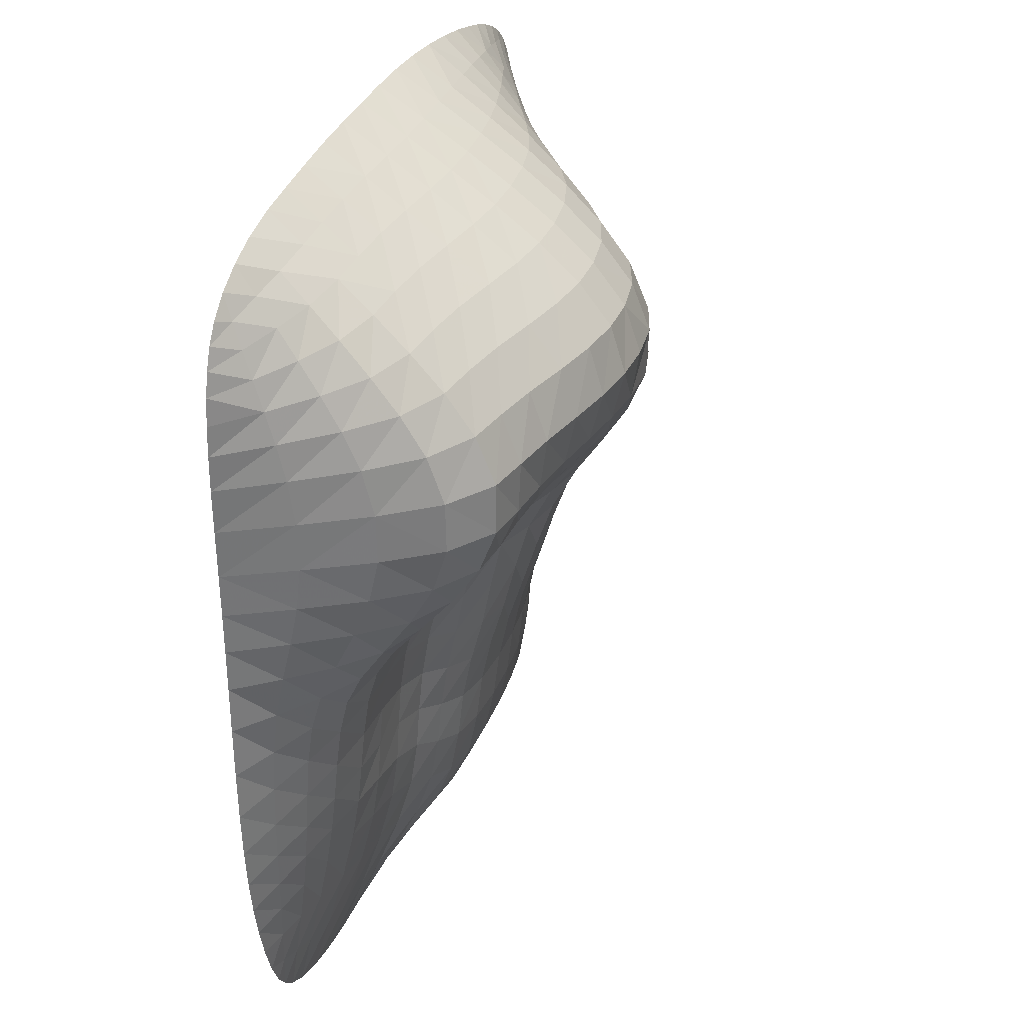
<metadata>
{"format":"obj","ext":"obj","renderer":"f3d","projection":"perspective","resolution":1024,"background":"white","views":[{"elev":33.0,"azim":-71.5,"up":"+Y"}]}
</metadata>
<code>
v -19.5 -32.26 0
v -17.95 -30.96 0
v -15.93 -29.92 0
v -13.52 -29.13 0
v -10.51 -28.59 0
v -7.614 -28.35 0
v -4.382 -28.12 0
v -0.8804 -27.94 0
v 2.662 -27.87 0
v 6.149 -27.87 0
v 9.493 -27.89 0
v 12.97 -28 0
v 16.29 -28.26 0
v 19.82 -28.72 0
v 23.14 -29.28 0
v 26.11 -29.91 0
v 28.68 -30.56 0
v 30.86 -31.22 0
v 32.76 -31.91 0
v 34.4 -32.64 0
v 35.77 -33.45 0
v -20.4 -33.58 0
v -18.41 -32.67 0.7473
v -16.21 -31.85 1.469
v -13.73 -31.18 2.079
v -10.64 -30.67 2.453
v -7.684 -30.41 2.57
v -4.41 -30.19 2.74
v -0.8873 -30.02 2.98
v 2.661 -29.97 3.213
v 6.149 -29.96 3.365
v 9.495 -29.98 3.395
v 12.98 -30.08 3.3
v 16.29 -30.31 3.087
v 19.7 -30.7 2.758
v 22.86 -31.19 2.378
v 25.77 -31.74 1.973
v 28.43 -32.29 1.564
v 30.8 -32.83 1.169
v 33.01 -33.39 0.7774
v 35.09 -33.97 0.3883
v 37.09 -34.56 0
v -21.02 -35.07 0
v -18.81 -34.41 1.478
v -16.47 -33.78 2.905
v -13.92 -33.21 4.113
v -10.76 -32.74 4.855
v -7.75 -32.47 5.091
v -4.437 -32.25 5.427
v -0.8941 -32.11 5.898
v 2.661 -32.06 6.351
v 6.149 -32.05 6.643
v 9.497 -32.07 6.699
v 13 -32.16 6.511
v 16.29 -32.35 6.09
v 19.59 -32.69 5.428
v 22.61 -33.11 4.658
v 25.48 -33.57 3.846
v 28.21 -34.02 3.038
v 30.77 -34.46 2.266
v 33.24 -34.9 1.505
v 35.66 -35.35 0.751
v 38.06 -35.79 0
v -21.42 -36.78 0
v -19.11 -36.3 2.215
v -16.68 -35.81 4.355
v -14.08 -35.35 6.17
v -10.87 -34.92 7.293
v -7.811 -34.64 7.655
v -4.464 -34.44 8.161
v -0.9011 -34.32 8.856
v 2.66 -34.28 9.511
v 6.149 -34.27 9.927
v 9.499 -34.29 10
v 13.01 -34.36 9.719
v 16.3 -34.52 9.087
v 19.51 -34.8 8.062
v 22.42 -35.15 6.857
v 25.25 -35.52 5.609
v 28.06 -35.88 4.4
v 30.77 -36.22 3.269
v 33.46 -36.56 2.165
v 36.13 -36.89 1.079
v 38.79 -37.22 0
v -21.67 -38.76 0
v -19.31 -38.41 2.971
v -16.84 -38.06 5.842
v -14.19 -37.7 8.284
v -10.95 -37.33 9.812
v -7.865 -37.07 10.32
v -4.492 -36.89 11
v -0.9085 -36.79 11.91
v 2.659 -36.75 12.73
v 6.149 -36.75 13.24
v 9.501 -36.76 13.31
v 13.02 -36.82 12.94
v 16.32 -36.95 12.09
v 19.49 -37.17 10.64
v 22.33 -37.44 8.907
v 25.16 -37.72 7.166
v 28.05 -37.99 5.551
v 30.88 -38.24 4.093
v 33.72 -38.49 2.698
v 36.56 -38.73 1.341
v 39.4 -38.96 0
v -21.8 -40.95 0
v -19.4 -40.71 3.679
v -16.9 -40.46 7.238
v -14.23 -40.2 10.28
v -10.98 -39.91 12.2
v -7.903 -39.69 12.86
v -4.517 -39.54 13.7
v -0.9157 -39.47 14.77
v 2.659 -39.44 15.7
v 6.149 -39.44 16.24
v 9.503 -39.45 16.3
v 13.04 -39.49 15.85
v 16.35 -39.59 14.81
v 19.54 -39.75 12.9
v 22.41 -39.95 10.56
v 25.28 -40.15 8.29
v 28.23 -40.34 6.3
v 31.14 -40.51 4.59
v 34.07 -40.68 3.003
v 36.99 -40.84 1.486
v 39.92 -41.01 0
v -21.84 -43.52 0
v -19.41 -43.37 4.312
v -16.88 -43.22 8.486
v -14.21 -43.05 12.06
v -10.98 -42.85 14.34
v -7.929 -42.7 15.12
v -4.541 -42.6 16.05
v -0.9228 -42.55 17.18
v 2.658 -42.54 18.14
v 6.149 -42.54 18.69
v 9.506 -42.54 18.75
v 13.05 -42.57 18.3
v 16.4 -42.63 17.14
v 19.66 -42.74 14.81
v 22.61 -42.86 11.87
v 25.56 -42.99 9.084
v 28.57 -43.11 6.761
v 31.52 -43.22 4.859
v 34.48 -43.33 3.151
v 37.43 -43.43 1.552
v 40.38 -43.53 0
v -21.8 -46.75 0
v -19.37 -46.67 4.754
v -16.85 -46.59 9.356
v -14.18 -46.5 13.29
v -10.99 -46.4 15.79
v -7.955 -46.32 16.55
v -4.562 -46.27 17.35
v -0.9291 -46.24 18.35
v 2.658 -46.24 19.24
v 6.149 -46.23 19.83
v 9.508 -46.24 20.01
v 13.06 -46.25 19.74
v 16.45 -46.28 18.69
v 19.79 -46.34 16.19
v 22.84 -46.4 12.88
v 25.87 -46.47 9.751
v 28.92 -46.53 7.186
v 31.89 -46.59 5.131
v 34.86 -46.64 3.313
v 37.81 -46.7 1.627
v 40.77 -46.75 0
v -21.73 -50.3 0
v -19.35 -50.27 4.794
v -16.87 -50.24 9.429
v -14.23 -50.2 13.37
v -11.04 -50.16 15.82
v -7.989 -50.13 16.39
v -4.578 -50.11 16.86
v -0.9331 -50.1 17.52
v 2.658 -50.09 18.27
v 6.149 -50.09 18.95
v 9.509 -50.09 19.41
v 13.07 -50.1 19.53
v 16.47 -50.11 18.82
v 19.85 -50.13 16.58
v 22.96 -50.16 13.4
v 26.03 -50.19 10.28
v 29.11 -50.22 7.658
v 32.1 -50.24 5.507
v 35.08 -50.26 3.572
v 38.05 -50.28 1.76
v 41.01 -50.3 0
v -21.68 -53.52 0
v -19.37 -53.5 4.447
v -16.96 -53.49 8.742
v -14.36 -53.48 12.38
v -11.14 -53.47 14.59
v -8.032 -53.45 14.99
v -4.587 -53.45 15.18
v -0.9349 -53.44 15.56
v 2.657 -53.44 16.17
v 6.149 -53.44 16.93
v 9.509 -53.44 17.7
v 13.08 -53.44 18.18
v 16.48 -53.45 17.82
v 19.88 -53.46 16
v 23 -53.47 13.23
v 26.08 -53.48 10.4
v 29.18 -53.48 7.893
v 32.18 -53.49 5.745
v 35.17 -53.5 3.756
v 38.15 -53.51 1.859
v 41.12 -53.52 0
v -21.65 -56.57 0
v -19.43 -56.55 3.839
v -17.08 -56.53 7.545
v -14.52 -56.51 10.68
v -11.26 -56.5 12.56
v -8.061 -56.5 12.85
v -4.573 -56.51 12.91
v -0.9163 -56.52 13.14
v 2.668 -56.53 13.65
v 6.152 -56.55 14.49
v 9.51 -56.55 15.51
v 13.08 -56.55 16.28
v 16.49 -56.55 16.16
v 19.89 -56.55 14.78
v 23.01 -56.56 12.56
v 26.1 -56.56 10.14
v 29.2 -56.56 7.863
v 32.21 -56.56 5.8
v 35.21 -56.56 3.824
v 38.19 -56.56 1.901
v 41.17 -56.57 0
v -21.65 -59.76 0
v -19.48 -59.65 3.113
v -17.17 -59.55 6.118
v -14.62 -59.45 8.66
v -11.28 -59.4 10.18
v -7.993 -59.41 10.39
v -4.452 -59.46 10.42
v -0.8026 -59.55 10.62
v 2.731 -59.65 11.13
v 6.169 -59.73 12.06
v 9.511 -59.76 13.25
v 13.08 -59.76 14.17
v 16.49 -59.76 14.22
v 19.89 -59.76 13.26
v 23.01 -59.76 11.63
v 26.11 -59.76 9.69
v 29.21 -59.76 7.689
v 32.22 -59.76 5.751
v 35.22 -59.76 3.825
v 38.2 -59.76 1.911
v 41.18 -59.76 0
v -21.65 -63.35 0
v -19.44 -62.97 2.444
v -17.1 -62.59 4.803
v -14.49 -62.27 6.798
v -11.07 -62.09 7.988
v -7.687 -62.12 8.158
v -4.083 -62.29 8.198
v -0.4692 -62.59 8.498
v 2.914 -62.98 9.218
v 6.218 -63.26 10.29
v 9.515 -63.35 11.45
v 13.08 -63.36 12.33
v 16.49 -63.36 12.44
v 19.89 -63.36 11.85
v 23.01 -63.35 10.73
v 26.11 -63.35 9.23
v 29.21 -63.35 7.486
v 32.22 -63.35 5.672
v 35.22 -63.35 3.802
v 38.2 -63.35 1.907
v 41.18 -63.35 0
v -21.62 -67.33 0
v -19.29 -66.51 1.973
v -16.82 -65.72 3.878
v -14.1 -65.05 5.489
v -10.59 -64.67 6.449
v -7.157 -64.74 6.586
v -3.496 -65.1 6.653
v 0.05729 -65.74 7.137
v 3.204 -66.56 8.205
v 6.295 -67.16 9.41
v 9.521 -67.35 10.37
v 13.08 -67.37 10.98
v 16.49 -67.36 11.07
v 19.88 -67.36 10.71
v 23.01 -67.36 9.953
v 26.1 -67.35 8.756
v 29.2 -67.35 7.211
v 32.2 -67.34 5.511
v 35.2 -67.34 3.713
v 38.18 -67.34 1.868
v 41.15 -67.33 0
v -21.53 -71.23 0
v -19.1 -70.11 1.693
v -16.54 -69.03 3.326
v -13.75 -68.12 4.709
v -10.2 -67.62 5.533
v -6.754 -67.73 5.652
v -3.065 -68.23 5.728
v 0.4397 -69.13 6.283
v 3.413 -70.27 7.47
v 6.351 -71.09 8.646
v 9.525 -71.36 9.378
v 13.07 -71.38 9.764
v 16.48 -71.37 9.815
v 19.86 -71.35 9.567
v 22.97 -71.33 8.992
v 26.05 -71.31 7.991
v 29.14 -71.3 6.624
v 32.14 -71.28 5.081
v 35.12 -71.26 3.431
v 38.09 -71.25 1.728
v 41.06 -71.23 0
v -21.33 -74.81 0
v -18.9 -73.62 1.512
v -16.34 -72.48 2.973
v -13.55 -71.54 4.216
v -10.03 -71.04 4.977
v -6.6 -71.2 5.108
v -2.919 -71.77 5.184
v 0.5616 -72.77 5.658
v 3.479 -74.05 6.666
v 6.368 -74.97 7.655
v 9.525 -75.27 8.257
v 13.07 -75.29 8.568
v 16.46 -75.26 8.606
v 19.82 -75.22 8.402
v 22.91 -75.17 7.916
v 25.96 -75.12 7.048
v 29.03 -75.07 5.85
v 32 -75.03 4.49
v 34.97 -74.99 3.033
v 37.92 -74.95 1.528
v 40.86 -74.91 0
v -21.01 -78.01 0
v -18.63 -76.88 1.353
v -16.11 -75.8 2.67
v -13.38 -74.91 3.817
v -9.916 -74.48 4.59
v -6.536 -74.71 4.8
v -2.887 -75.33 4.902
v 0.577 -76.43 5.283
v 3.485 -77.85 6.087
v 6.37 -78.89 6.906
v 9.524 -79.23 7.445
v 13.06 -79.23 7.745
v 16.43 -79.19 7.791
v 19.76 -79.1 7.625
v 22.8 -79 7.21
v 25.82 -78.9 6.44
v 28.84 -78.8 5.356
v 31.78 -78.71 4.116
v 34.71 -78.63 2.782
v 37.63 -78.55 1.402
v 40.54 -78.47 0
v -20.55 -80.96 0
v -18.25 -79.94 1.165
v -15.82 -78.98 2.316
v -13.17 -78.21 3.361
v -9.803 -77.91 4.187
v -6.494 -78.21 4.528
v -2.892 -78.9 4.689
v 0.5531 -80.1 5.028
v 3.468 -81.72 5.73
v 6.365 -82.92 6.461
v 9.521 -83.31 6.966
v 13.04 -83.3 7.258
v 16.39 -83.22 7.317
v 19.7 -83.08 7.213
v 22.73 -82.9 6.891
v 25.7 -82.73 6.208
v 28.67 -82.56 5.192
v 31.54 -82.41 4.002
v 34.4 -82.27 2.71
v 37.25 -82.13 1.367
v 40.08 -81.99 0
v -19.95 -83.69 0
v -17.79 -82.93 0.9372
v -15.51 -82.21 1.876
v -13 -81.67 2.771
v -9.774 -81.58 3.58
v -6.557 -81.97 4.001
v -3.021 -82.68 4.199
v 0.4158 -83.89 4.503
v 3.388 -85.54 5.121
v 6.344 -86.77 5.767
v 9.517 -87.16 6.217
v 13.03 -87.14 6.48
v 16.37 -87.02 6.545
v 19.75 -86.81 6.499
v 22.87 -86.55 6.274
v 25.87 -86.28 5.701
v 28.77 -86.02 4.794
v 31.5 -85.78 3.706
v 34.19 -85.55 2.514
v 36.84 -85.33 1.269
v 39.48 -85.1 0
v -19.21 -86.35 0
v -17.28 -86.03 0.6598
v -15.23 -85.75 1.329
v -12.94 -85.6 1.986
v -9.894 -85.8 2.632
v -6.79 -86.29 3.005
v -3.341 -86.95 3.181
v 0.1046 -87.97 3.414
v 3.213 -89.32 3.882
v 6.297 -90.32 4.372
v 9.51 -90.64 4.714
v 13.01 -90.6 4.913
v 16.39 -90.43 4.967
v 19.98 -90.14 4.955
v 23.39 -89.79 4.815
v 26.52 -89.41 4.398
v 29.32 -89.04 3.71
v 31.81 -88.68 2.873
v 34.18 -88.34 1.951
v 36.47 -87.99 0.9854
v 38.73 -87.65 0
v -18.25 -88.93 0
v -16.68 -89.33 0.3312
v -14.96 -89.72 0.6689
v -12.96 -90.12 1.007
v -10.15 -90.71 1.352
v -7.179 -91.29 1.56
v -3.837 -91.84 1.658
v -0.366 -92.48 1.781
v 2.949 -93.24 2.025
v 6.226 -93.78 2.281
v 9.502 -93.94 2.459
v 12.99 -93.87 2.563
v 16.43 -93.65 2.592
v 20.37 -93.28 2.592
v 24.24 -92.82 2.526
v 27.59 -92.32 2.314
v 30.28 -91.81 1.955
v 32.43 -91.31 1.515
v 34.32 -90.8 1.029
v 36.06 -90.28 0.5199
v 37.73 -89.76 0
v -17.16 -91.04 0
v -16.06 -92.46 0
v -14.72 -93.62 0
v -13.02 -94.62 0
v -10.45 -95.61 0
v -7.614 -96.28 0
v -4.382 -96.7 0
v -0.8804 -96.91 0
v 2.662 -96.97 0
v 6.149 -96.98 0
v 9.493 -96.96 0
v 12.97 -96.84 0
v 16.48 -96.58 0
v 20.81 -96.13 0
v 25.2 -95.56 0
v 28.79 -94.94 0
v 31.37 -94.28 0
v 33.15 -93.63 0
v 34.5 -92.94 0
v 35.57 -92.2 0
v 36.46 -91.4 0
f 23 2 1
f 24 3 2
f 25 4 3
f 26 5 4
f 27 6 5
f 28 7 6
f 29 8 7
f 30 9 29
f 31 10 30
f 32 11 31
f 33 12 32
f 34 13 33
f 35 14 34
f 36 15 14
f 37 16 15
f 38 17 16
f 39 18 38
f 40 19 39
f 41 20 40
f 42 21 41
f 44 23 22
f 45 24 23
f 46 25 24
f 47 26 25
f 48 27 26
f 49 28 48
f 50 29 49
f 51 30 50
f 52 31 51
f 53 32 52
f 54 33 32
f 55 34 33
f 56 35 34
f 57 36 35
f 58 37 36
f 59 38 37
f 60 39 38
f 61 40 60
f 62 41 61
f 63 42 62
f 65 44 43
f 66 45 65
f 67 46 66
f 68 47 67
f 69 48 47
f 70 49 69
f 71 50 70
f 72 51 71
f 73 52 72
f 74 53 73
f 75 54 53
f 76 55 54
f 77 56 55
f 78 57 56
f 79 58 57
f 80 59 58
f 81 60 59
f 82 61 81
f 83 62 82
f 84 63 83
f 86 65 64
f 87 66 86
f 88 67 87
f 89 68 88
f 90 69 89
f 91 70 90
f 92 71 91
f 93 72 92
f 94 73 93
f 95 74 94
f 96 75 74
f 97 76 75
f 98 77 76
f 99 78 77
f 100 79 78
f 101 80 79
f 102 81 80
f 103 82 102
f 104 83 103
f 105 84 104
f 107 86 106
f 108 87 107
f 109 88 108
f 110 89 109
f 111 90 110
f 112 91 111
f 113 92 112
f 114 93 113
f 115 94 114
f 116 95 115
f 117 96 95
f 118 97 96
f 119 98 97
f 120 99 98
f 121 100 99
f 122 101 100
f 123 102 122
f 124 103 123
f 125 104 124
f 126 105 125
f 128 107 127
f 129 108 128
f 130 109 129
f 131 110 130
f 132 111 131
f 133 112 132
f 134 113 133
f 135 114 134
f 136 115 135
f 137 116 136
f 138 117 116
f 139 118 117
f 140 119 118
f 141 120 119
f 142 121 120
f 143 122 142
f 144 123 143
f 145 124 144
f 146 125 145
f 147 126 146
f 149 128 148
f 150 129 149
f 151 130 150
f 152 131 151
f 153 132 152
f 154 133 153
f 155 134 154
f 156 135 155
f 157 136 156
f 158 137 157
f 159 138 137
f 160 139 138
f 161 140 139
f 162 141 140
f 163 142 141
f 164 143 142
f 165 144 164
f 166 145 165
f 167 146 166
f 168 147 167
f 170 149 169
f 171 150 170
f 172 151 150
f 173 152 151
f 174 153 152
f 175 154 153
f 176 155 154
f 177 156 155
f 178 157 156
f 179 158 157
f 180 159 179
f 181 160 180
f 182 161 160
f 183 162 161
f 184 163 162
f 185 164 163
f 186 165 164
f 187 166 186
f 188 167 187
f 189 168 188
f 191 170 169
f 192 171 170
f 193 172 171
f 194 173 172
f 195 174 173
f 196 175 174
f 197 176 175
f 198 177 176
f 199 178 177
f 200 179 178
f 201 180 179
f 202 181 201
f 203 182 202
f 204 183 203
f 205 184 204
f 206 185 184
f 207 186 185
f 208 187 186
f 209 188 208
f 210 189 209
f 212 191 190
f 213 192 191
f 214 193 192
f 215 194 193
f 216 195 194
f 217 196 195
f 218 197 196
f 219 198 197
f 220 199 198
f 221 200 199
f 222 201 200
f 223 202 222
f 224 203 223
f 225 204 224
f 226 205 225
f 227 206 226
f 228 207 227
f 229 208 207
f 230 209 229
f 231 210 230
f 233 212 211
f 234 213 212
f 235 214 213
f 236 215 214
f 237 216 215
f 238 217 237
f 239 218 238
f 240 219 218
f 241 220 219
f 242 221 220
f 243 222 221
f 244 223 243
f 245 224 244
f 246 225 245
f 247 226 246
f 248 227 247
f 249 228 248
f 250 229 249
f 251 230 250
f 252 231 251
f 254 233 232
f 255 234 233
f 256 235 234
f 257 236 235
f 258 237 257
f 259 238 258
f 260 239 259
f 261 240 260
f 262 241 240
f 263 242 241
f 264 243 242
f 265 244 243
f 266 245 265
f 267 246 266
f 268 247 267
f 269 248 268
f 270 249 269
f 271 250 270
f 272 251 271
f 273 252 272
f 275 254 253
f 276 255 254
f 277 256 255
f 278 257 256
f 279 258 278
f 280 259 279
f 281 260 280
f 282 261 281
f 283 262 282
f 284 263 262
f 285 264 263
f 286 265 264
f 287 266 286
f 288 267 287
f 289 268 288
f 290 269 289
f 291 270 290
f 292 271 291
f 293 272 292
f 294 273 272
f 296 275 274
f 297 276 275
f 298 277 276
f 299 278 277
f 300 279 299
f 301 280 300
f 302 281 301
f 303 282 302
f 304 283 303
f 305 284 304
f 306 285 284
f 307 286 285
f 308 287 307
f 309 288 308
f 310 289 309
f 311 290 310
f 312 291 311
f 313 292 312
f 314 293 313
f 315 294 293
f 317 296 295
f 318 297 296
f 319 298 297
f 320 299 298
f 321 300 320
f 322 301 321
f 323 302 322
f 324 303 323
f 325 304 324
f 326 305 325
f 327 306 305
f 328 307 306
f 329 308 328
f 330 309 329
f 331 310 330
f 332 311 331
f 333 312 332
f 334 313 333
f 335 314 313
f 336 315 314
f 338 317 316
f 339 318 317
f 340 319 318
f 341 320 319
f 342 321 341
f 343 322 342
f 344 323 343
f 345 324 344
f 346 325 345
f 347 326 346
f 348 327 326
f 349 328 327
f 350 329 328
f 351 330 329
f 352 331 330
f 353 332 331
f 354 333 332
f 355 334 333
f 356 335 334
f 357 336 335
f 359 338 337
f 360 339 338
f 361 340 339
f 362 341 340
f 363 342 362
f 364 343 363
f 365 344 364
f 366 345 365
f 367 346 366
f 368 347 367
f 369 348 347
f 370 349 348
f 371 350 349
f 372 351 350
f 373 352 351
f 374 353 352
f 375 354 353
f 376 355 354
f 377 356 355
f 378 357 356
f 380 359 358
f 381 360 359
f 382 361 360
f 383 362 361
f 384 363 383
f 385 364 384
f 386 365 385
f 387 366 386
f 388 367 387
f 389 368 388
f 390 369 368
f 391 370 369
f 392 371 370
f 393 372 371
f 394 373 393
f 395 374 394
f 396 375 374
f 397 376 375
f 398 377 376
f 399 378 377
f 401 380 379
f 402 381 380
f 403 382 381
f 404 383 382
f 405 384 404
f 406 385 405
f 407 386 406
f 408 387 407
f 409 388 408
f 410 389 409
f 411 390 389
f 412 391 390
f 413 392 391
f 414 393 413
f 415 394 414
f 416 395 415
f 417 396 416
f 418 397 417
f 419 398 397
f 420 399 398
f 422 401 421
f 423 402 422
f 424 403 423
f 425 404 424
f 426 405 425
f 427 406 426
f 428 407 427
f 429 408 428
f 430 409 429
f 431 410 430
f 432 411 410
f 433 412 411
f 434 413 412
f 435 414 434
f 436 415 435
f 437 416 436
f 438 417 437
f 439 418 438
f 440 419 418
f 441 420 419
f 443 422 442
f 444 423 443
f 445 424 444
f 446 425 445
f 447 426 446
f 448 427 447
f 449 428 448
f 450 429 449
f 451 430 450
f 452 431 430
f 453 432 431
f 454 433 432
f 455 434 433
f 456 435 455
f 457 436 456
f 458 437 457
f 459 438 458
f 460 439 438
f 461 440 439
f 462 441 440
f 23 1 22
f 24 2 23
f 25 3 24
f 26 4 25
f 27 5 26
f 28 6 27
f 29 7 28
f 9 8 29
f 10 9 30
f 11 10 31
f 12 11 32
f 13 12 33
f 14 13 34
f 36 14 35
f 37 15 36
f 38 16 37
f 18 17 38
f 19 18 39
f 20 19 40
f 21 20 41
f 44 22 43
f 45 23 44
f 46 24 45
f 47 25 46
f 48 26 47
f 28 27 48
f 29 28 49
f 30 29 50
f 31 30 51
f 32 31 52
f 54 32 53
f 55 33 54
f 56 34 55
f 57 35 56
f 58 36 57
f 59 37 58
f 60 38 59
f 40 39 60
f 41 40 61
f 42 41 62
f 65 43 64
f 45 44 65
f 46 45 66
f 47 46 67
f 69 47 68
f 49 48 69
f 50 49 70
f 51 50 71
f 52 51 72
f 53 52 73
f 75 53 74
f 76 54 75
f 77 55 76
f 78 56 77
f 79 57 78
f 80 58 79
f 81 59 80
f 61 60 81
f 62 61 82
f 63 62 83
f 86 64 85
f 66 65 86
f 67 66 87
f 68 67 88
f 69 68 89
f 70 69 90
f 71 70 91
f 72 71 92
f 73 72 93
f 74 73 94
f 96 74 95
f 97 75 96
f 98 76 97
f 99 77 98
f 100 78 99
f 101 79 100
f 102 80 101
f 82 81 102
f 83 82 103
f 84 83 104
f 86 85 106
f 87 86 107
f 88 87 108
f 89 88 109
f 90 89 110
f 91 90 111
f 92 91 112
f 93 92 113
f 94 93 114
f 95 94 115
f 117 95 116
f 118 96 117
f 119 97 118
f 120 98 119
f 121 99 120
f 122 100 121
f 102 101 122
f 103 102 123
f 104 103 124
f 105 104 125
f 107 106 127
f 108 107 128
f 109 108 129
f 110 109 130
f 111 110 131
f 112 111 132
f 113 112 133
f 114 113 134
f 115 114 135
f 116 115 136
f 138 116 137
f 139 117 138
f 140 118 139
f 141 119 140
f 142 120 141
f 122 121 142
f 123 122 143
f 124 123 144
f 125 124 145
f 126 125 146
f 128 127 148
f 129 128 149
f 130 129 150
f 131 130 151
f 132 131 152
f 133 132 153
f 134 133 154
f 135 134 155
f 136 135 156
f 137 136 157
f 159 137 158
f 160 138 159
f 161 139 160
f 162 140 161
f 163 141 162
f 164 142 163
f 144 143 164
f 145 144 165
f 146 145 166
f 147 146 167
f 149 148 169
f 150 149 170
f 172 150 171
f 173 151 172
f 174 152 173
f 175 153 174
f 176 154 175
f 177 155 176
f 178 156 177
f 179 157 178
f 159 158 179
f 160 159 180
f 182 160 181
f 183 161 182
f 184 162 183
f 185 163 184
f 186 164 185
f 166 165 186
f 167 166 187
f 168 167 188
f 191 169 190
f 192 170 191
f 193 171 192
f 194 172 193
f 195 173 194
f 196 174 195
f 197 175 196
f 198 176 197
f 199 177 198
f 200 178 199
f 201 179 200
f 181 180 201
f 182 181 202
f 183 182 203
f 184 183 204
f 206 184 205
f 207 185 206
f 208 186 207
f 188 187 208
f 189 188 209
f 212 190 211
f 213 191 212
f 214 192 213
f 215 193 214
f 216 194 215
f 217 195 216
f 218 196 217
f 219 197 218
f 220 198 219
f 221 199 220
f 222 200 221
f 202 201 222
f 203 202 223
f 204 203 224
f 205 204 225
f 206 205 226
f 207 206 227
f 229 207 228
f 209 208 229
f 210 209 230
f 233 211 232
f 234 212 233
f 235 213 234
f 236 214 235
f 237 215 236
f 217 216 237
f 218 217 238
f 240 218 239
f 241 219 240
f 242 220 241
f 243 221 242
f 223 222 243
f 224 223 244
f 225 224 245
f 226 225 246
f 227 226 247
f 228 227 248
f 229 228 249
f 230 229 250
f 231 230 251
f 254 232 253
f 255 233 254
f 256 234 255
f 257 235 256
f 237 236 257
f 238 237 258
f 239 238 259
f 240 239 260
f 262 240 261
f 263 241 262
f 264 242 263
f 265 243 264
f 245 244 265
f 246 245 266
f 247 246 267
f 248 247 268
f 249 248 269
f 250 249 270
f 251 250 271
f 252 251 272
f 275 253 274
f 276 254 275
f 277 255 276
f 278 256 277
f 258 257 278
f 259 258 279
f 260 259 280
f 261 260 281
f 262 261 282
f 284 262 283
f 285 263 284
f 286 264 285
f 266 265 286
f 267 266 287
f 268 267 288
f 269 268 289
f 270 269 290
f 271 270 291
f 272 271 292
f 294 272 293
f 296 274 295
f 297 275 296
f 298 276 297
f 299 277 298
f 279 278 299
f 280 279 300
f 281 280 301
f 282 281 302
f 283 282 303
f 284 283 304
f 306 284 305
f 307 285 306
f 287 286 307
f 288 287 308
f 289 288 309
f 290 289 310
f 291 290 311
f 292 291 312
f 293 292 313
f 315 293 314
f 317 295 316
f 318 296 317
f 319 297 318
f 320 298 319
f 300 299 320
f 301 300 321
f 302 301 322
f 303 302 323
f 304 303 324
f 305 304 325
f 327 305 326
f 328 306 327
f 308 307 328
f 309 308 329
f 310 309 330
f 311 310 331
f 312 311 332
f 313 312 333
f 335 313 334
f 336 314 335
f 338 316 337
f 339 317 338
f 340 318 339
f 341 319 340
f 321 320 341
f 322 321 342
f 323 322 343
f 324 323 344
f 325 324 345
f 326 325 346
f 348 326 347
f 349 327 348
f 350 328 349
f 351 329 350
f 352 330 351
f 353 331 352
f 354 332 353
f 355 333 354
f 356 334 355
f 357 335 356
f 359 337 358
f 360 338 359
f 361 339 360
f 362 340 361
f 342 341 362
f 343 342 363
f 344 343 364
f 345 344 365
f 346 345 366
f 347 346 367
f 369 347 368
f 370 348 369
f 371 349 370
f 372 350 371
f 373 351 372
f 374 352 373
f 375 353 374
f 376 354 375
f 377 355 376
f 378 356 377
f 380 358 379
f 381 359 380
f 382 360 381
f 383 361 382
f 363 362 383
f 364 363 384
f 365 364 385
f 366 365 386
f 367 366 387
f 368 367 388
f 390 368 389
f 391 369 390
f 392 370 391
f 393 371 392
f 373 372 393
f 374 373 394
f 396 374 395
f 397 375 396
f 398 376 397
f 399 377 398
f 401 379 400
f 402 380 401
f 403 381 402
f 404 382 403
f 384 383 404
f 385 384 405
f 386 385 406
f 387 386 407
f 388 387 408
f 389 388 409
f 411 389 410
f 412 390 411
f 413 391 412
f 393 392 413
f 394 393 414
f 395 394 415
f 396 395 416
f 397 396 417
f 419 397 418
f 420 398 419
f 401 400 421
f 402 401 422
f 403 402 423
f 404 403 424
f 405 404 425
f 406 405 426
f 407 406 427
f 408 407 428
f 409 408 429
f 410 409 430
f 432 410 431
f 433 411 432
f 434 412 433
f 414 413 434
f 415 414 435
f 416 415 436
f 417 416 437
f 418 417 438
f 440 418 439
f 441 419 440
f 422 421 442
f 423 422 443
f 424 423 444
f 425 424 445
f 426 425 446
f 427 426 447
f 428 427 448
f 429 428 449
f 430 429 450
f 452 430 451
f 453 431 452
f 454 432 453
f 455 433 454
f 435 434 455
f 436 435 456
f 437 436 457
f 438 437 458
f 460 438 459
f 461 439 460
f 462 440 461

</code>
